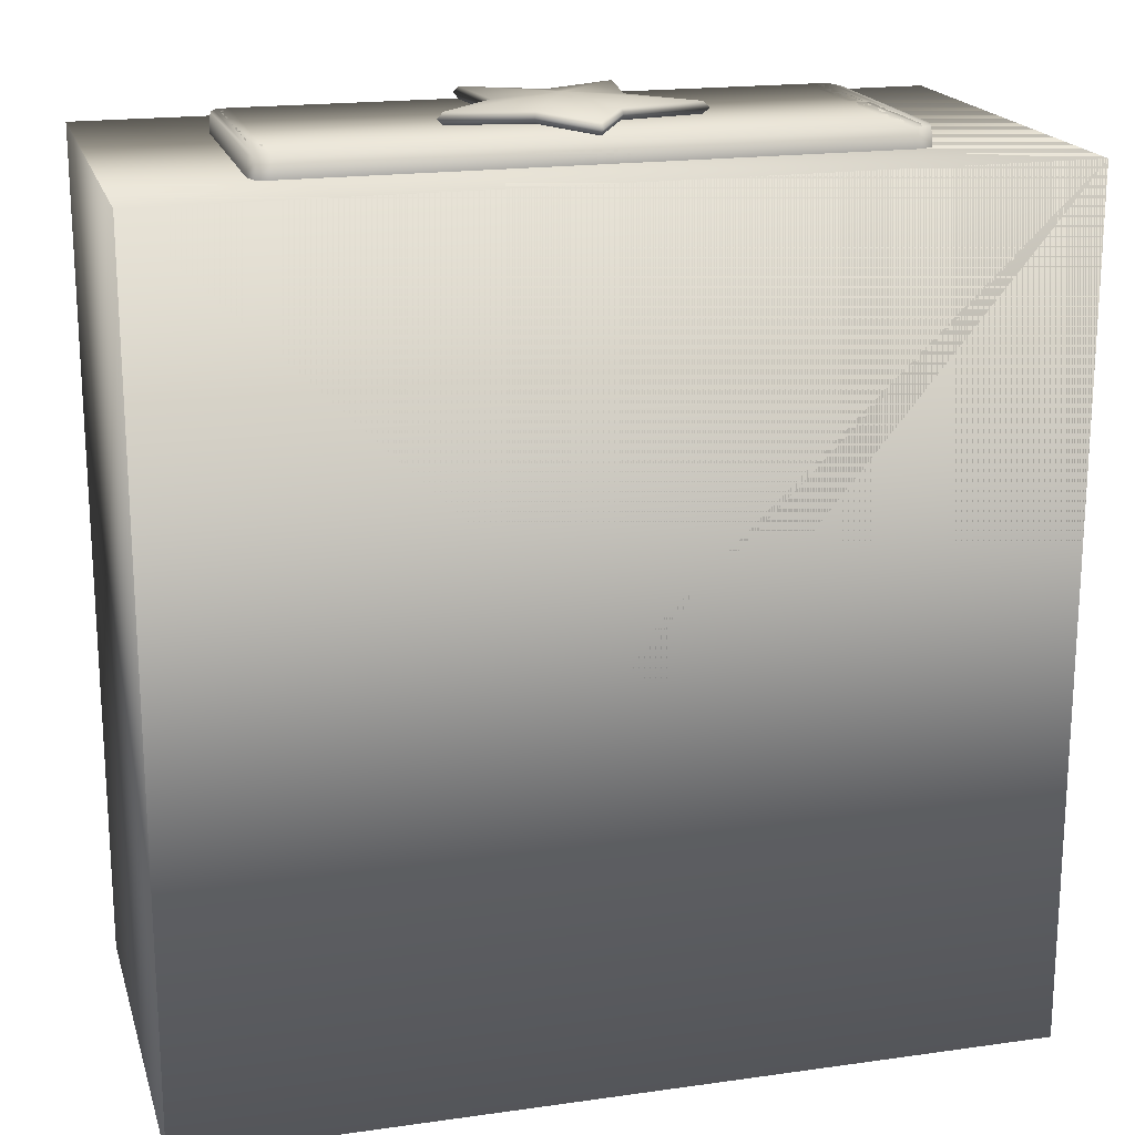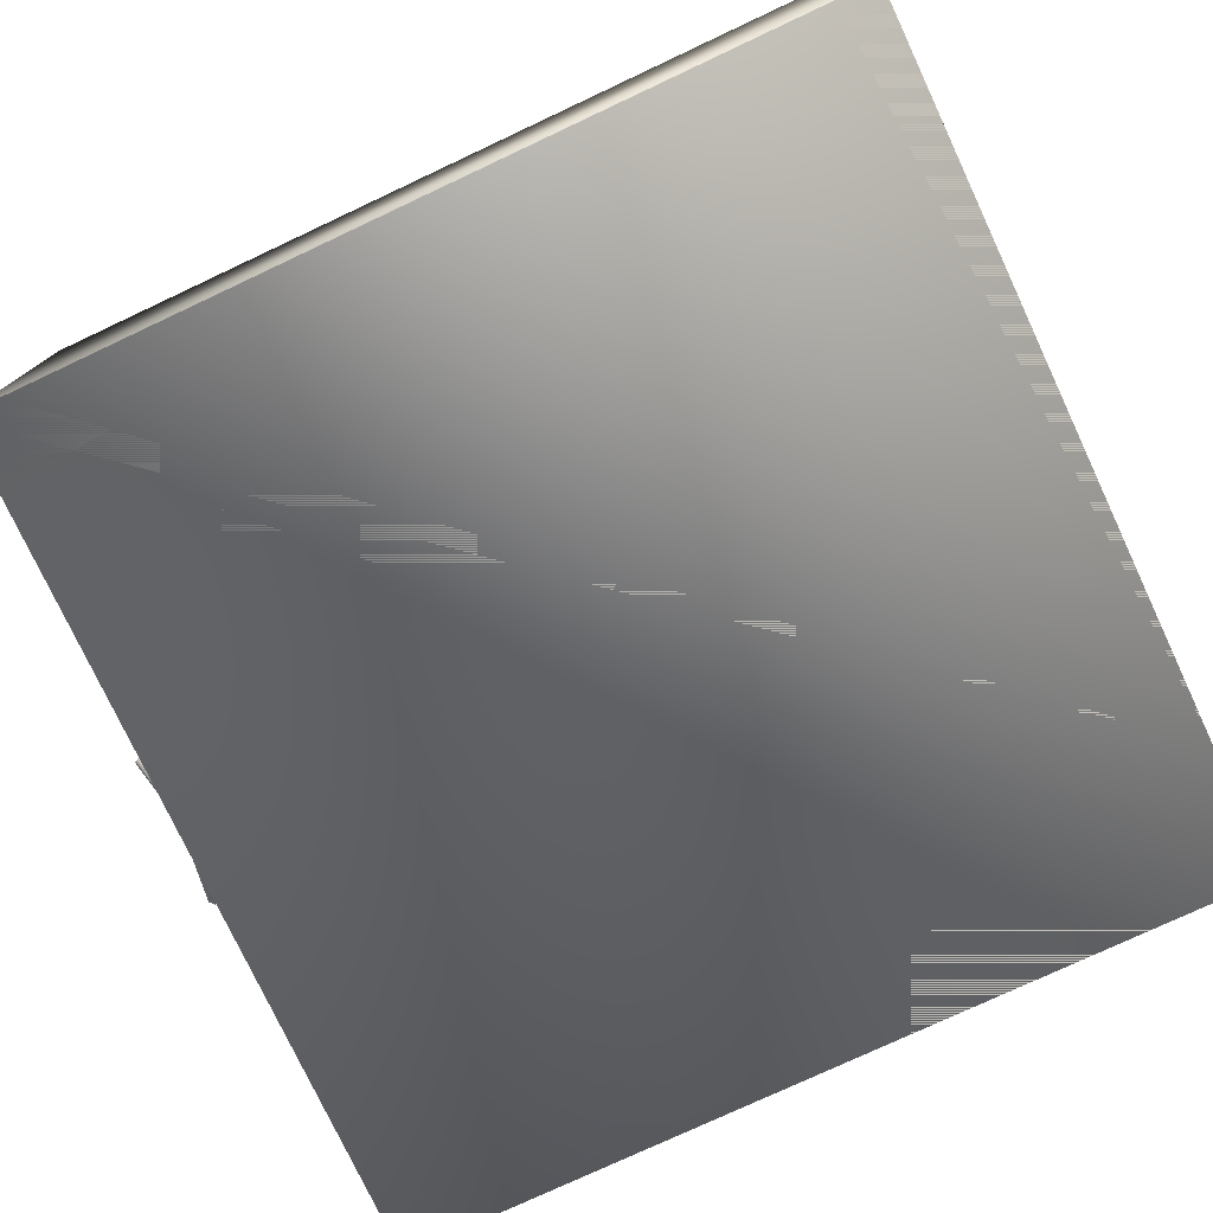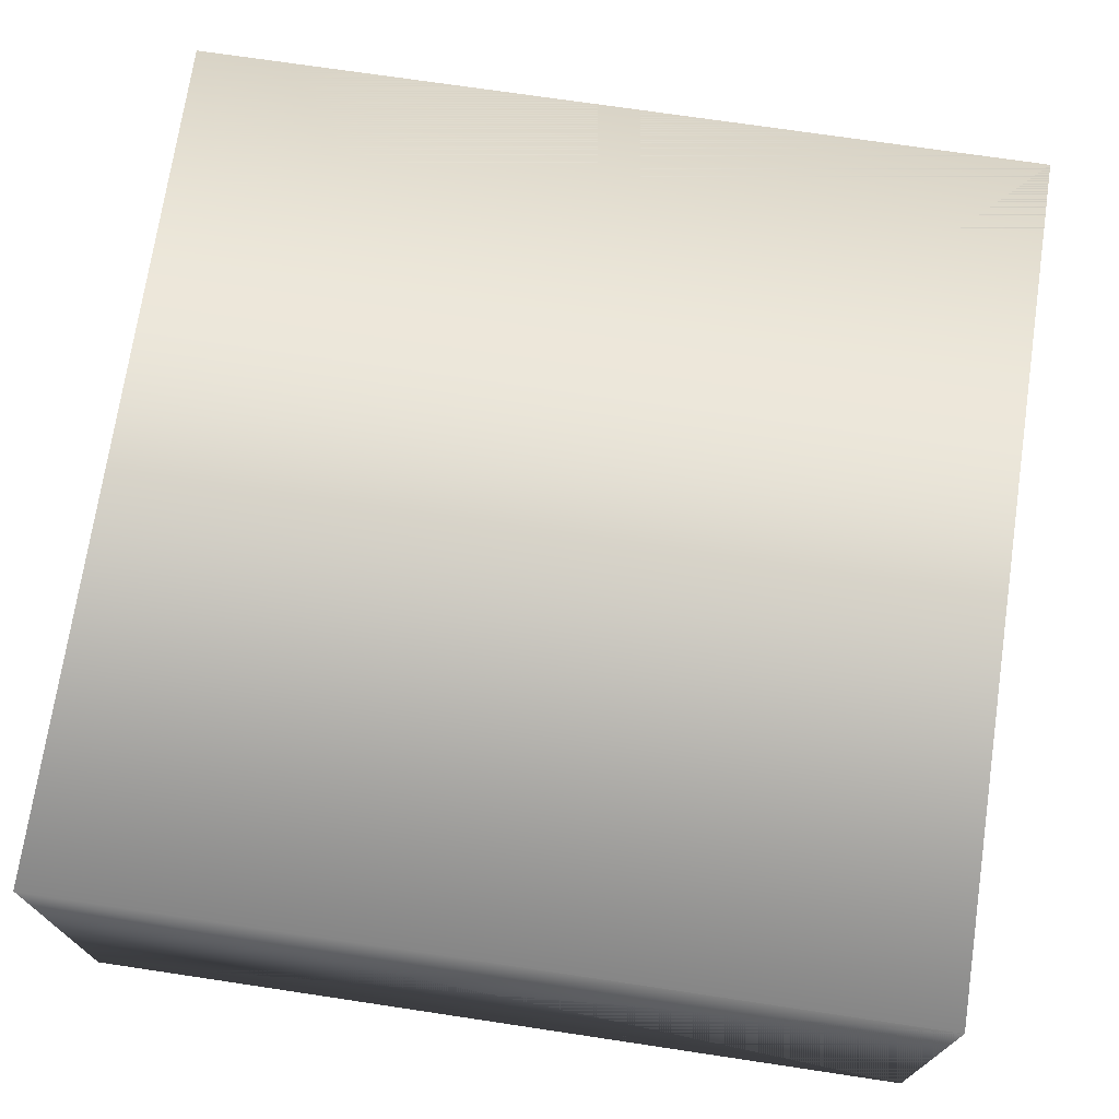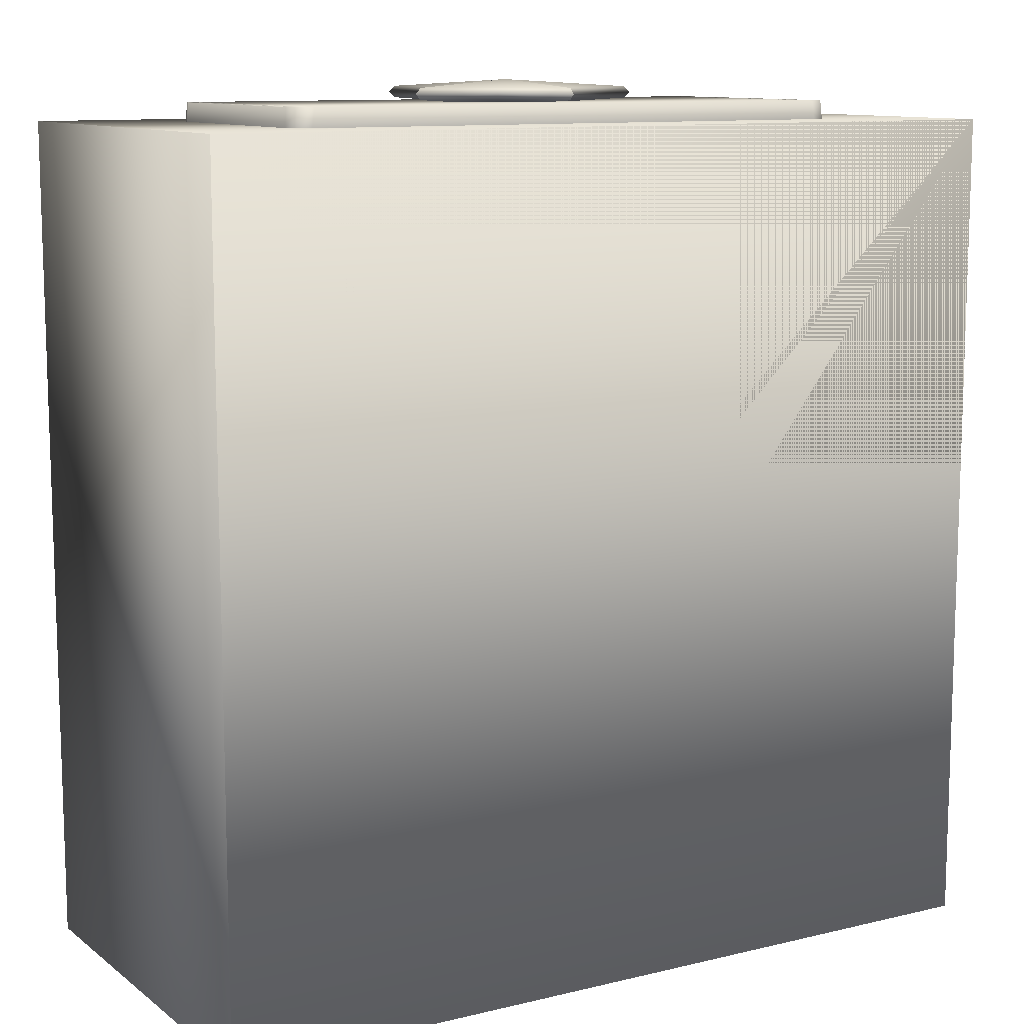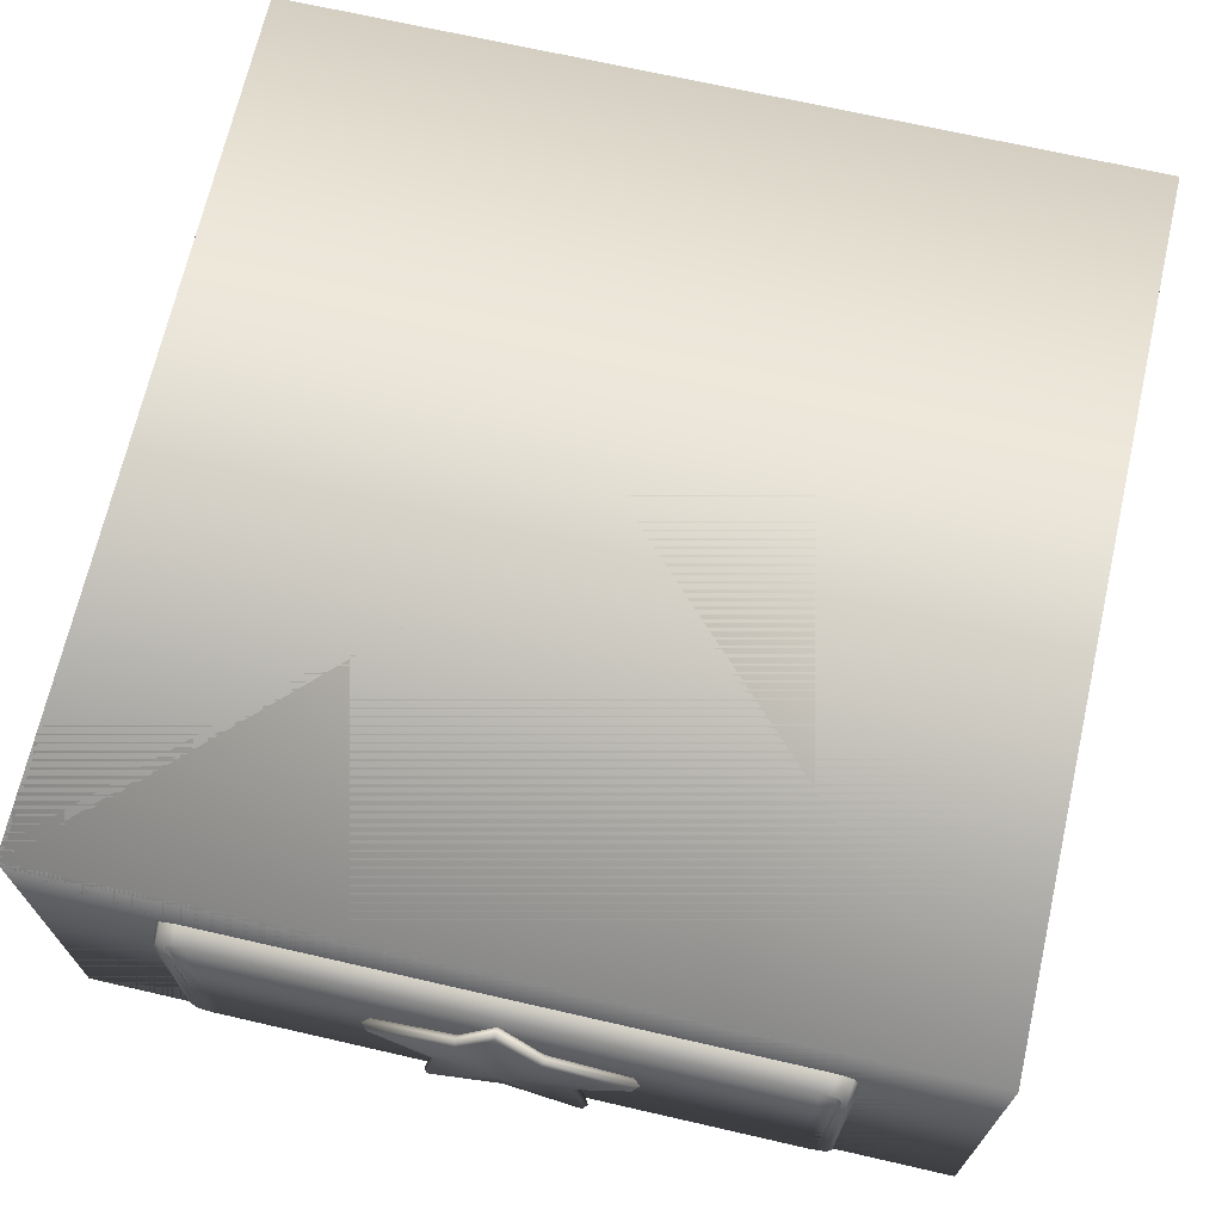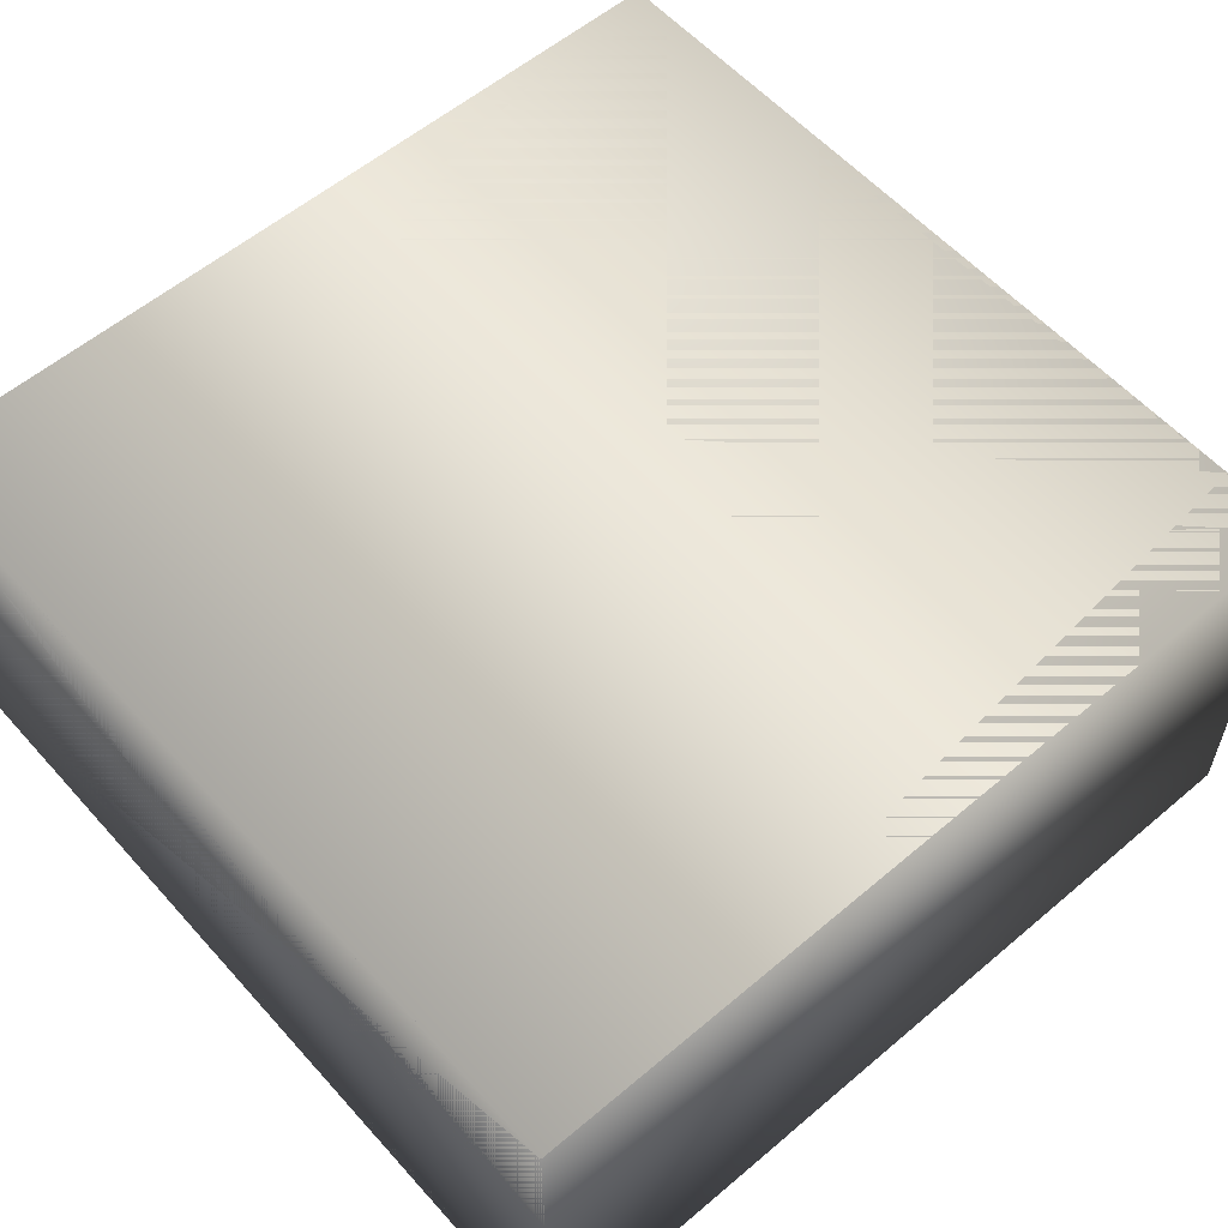
<metadata>
{"format":"obj","ext":"obj","renderer":"f3d","projection":"perspective","resolution":1024,"background":"white","views":[{"elev":18.9,"azim":165.0,"up":"+Z"},{"elev":-77.0,"azim":115.1,"up":"+Y"},{"elev":72.3,"azim":-171.5,"up":"+Y"},{"elev":10.9,"azim":149.3,"up":"+Z"},{"elev":69.3,"azim":12.9,"up":"+Y"},{"elev":57.6,"azim":-131.3,"up":"+Y"}]}
</metadata>
<code>
v  100 50 -100
v  100 50 -0
v  100 0 -0
v  100 0 -100
v  0.0001 50 -100
v  0 0 -100
v  0 0 -0
v  0.0001 50 -0
v  49.94 15.37 3.242
v  49.94 15.74 2.558
v  58.54 11.51 2.558
v  58.95 10.93 3.242
v  57.52 20.88 3.242
v  57.17 21 2.558
v  63.85 27.87 2.558
v  64.53 28.09 3.242
v  54.62 29.8 3.242
v  54.41 29.5 2.558
v  49.94 37.98 2.558
v  49.94 38.69 3.242
v  45.25 29.8 3.242
v  45.47 29.5 2.558
v  36.02 27.87 2.558
v  35.34 28.09 3.242
v  42.35 20.88 3.242
v  42.7 21 2.558
v  41.33 11.51 2.558
v  40.92 10.93 3.242
v  58.54 11.51 3.926
v  49.94 15.74 3.926
v  57.17 21 3.926
v  63.85 27.87 3.926
v  54.41 29.5 3.926
v  49.94 37.98 3.926
v  45.47 29.5 3.926
v  36.02 27.87 3.926
v  42.7 21 3.926
v  41.33 11.51 3.926
v  49.94 23.35 1.688
v  49.94 23.35 4.796
v  16.62 39.78 2.209
v  16.62 8.932 2.209
v  82.34 8.932 2.209
v  82.34 39.78 2.209
v  84.82 37.67 -0.1273
v  84.62 37.5 2.209
v  84.62 11.21 2.209
v  84.82 11.04 -0.1273
v  16.36 39.9 -0.1273
v  82.6 39.9 -0.1273
v  14.13 11.04 -0.1273
v  14.34 11.21 2.209
v  14.34 37.5 2.209
v  14.13 37.67 -0.1273
v  82.6 8.817 -0.1273
v  16.36 8.817 -0.1273
v  84.27 39.34 -0.1273
v  84.05 39.21 2.209
v  14.69 39.34 -0.1273
v  14.91 39.21 2.209
v  14.69 9.374 -0.1273
v  14.91 9.502 2.209
v  84.27 9.374 -0.1273
v  84.05 9.502 2.209
g base0
f 1 2 3
f 3 4 1
f 5 1 4
f 4 6 5
f 4 3 7
f 7 6 4
f 7 3 2
f 2 8 7
f 7 8 5
f 5 6 7
f 2 1 5
f 5 8 2
f 9 10 11
f 11 12 9
f 13 12 11
f 11 14 13
f 13 14 15
f 15 16 13
f 17 16 15
f 15 18 17
f 17 18 19
f 19 20 17
f 21 20 19
f 19 22 21
f 21 22 23
f 23 24 21
f 25 24 23
f 23 26 25
f 25 26 27
f 27 28 25
f 9 28 27
f 27 10 9
f 29 30 9
f 9 12 29
f 29 12 13
f 13 31 29
f 32 31 13
f 13 16 32
f 32 16 17
f 17 33 32
f 34 33 17
f 17 20 34
f 34 20 21
f 21 35 34
f 36 35 21
f 21 24 36
f 36 24 25
f 25 37 36
f 38 37 25
f 25 28 38
f 38 28 9
f 9 30 38
f 11 10 39
f 14 11 39
f 15 14 39
f 18 15 39
f 19 18 39
f 22 19 39
f 23 22 39
f 26 23 39
f 27 26 39
f 10 27 39
f 30 29 40
f 29 31 40
f 31 32 40
f 32 33 40
f 33 34 40
f 34 35 40
f 35 36 40
f 36 37 40
f 37 38 40
f 38 30 40
f 41 42 43
f 43 44 41
f 45 46 47
f 47 48 45
f 49 41 44
f 44 50 49
f 51 52 53
f 53 54 51
f 55 43 42
f 42 56 55
f 46 45 57
f 57 58 46
f 41 49 59
f 59 60 41
f 52 51 61
f 61 62 52
f 43 55 63
f 63 64 43
f 58 57 50
f 50 44 58
f 60 59 54
f 54 53 60
f 62 61 56
f 56 42 62
f 64 63 48
f 48 47 64
f 41 60 62
f 62 42 41
f 60 53 52
f 52 62 60
f 64 47 46
f 46 58 64
f 43 64 58
f 58 44 43
v  0.0001 50 -100
v  100 50 -100
v  100 0 -100
v  0 0 -100
v  100 0 0
v  0 0 0
v  100 50 -0
v  0.0001 50 -0
v  49.94 15.37 3.242
v  49.94 15.74 2.558
v  58.54 11.51 2.558
v  58.95 10.93 3.242
v  57.52 20.88 3.242
v  57.17 21 2.558
v  63.85 27.87 2.558
v  64.53 28.09 3.242
v  54.62 29.8 3.242
v  54.41 29.5 2.558
v  49.94 37.98 2.558
v  49.94 38.69 3.242
v  45.25 29.8 3.242
v  45.47 29.5 2.558
v  36.02 27.87 2.558
v  35.34 28.09 3.242
v  42.35 20.88 3.242
v  42.7 21 2.558
v  41.33 11.51 2.558
v  40.92 10.93 3.242
v  58.54 11.51 3.926
v  49.94 15.74 3.926
v  57.17 21 3.926
v  63.85 27.87 3.926
v  54.41 29.5 3.926
v  49.94 37.98 3.926
v  45.47 29.5 3.926
v  36.02 27.87 3.926
v  42.7 21 3.926
v  41.33 11.51 3.926
v  49.94 23.35 1.688
v  49.94 23.35 4.796
v  16.62 39.78 2.209
v  16.62 8.932 2.209
v  82.34 8.932 2.209
v  82.34 39.78 2.209
v  84.82 37.67 -0.1273
v  84.62 37.5 2.209
v  84.62 11.21 2.209
v  84.82 11.04 -0.1273
v  16.36 39.9 -0.1273
v  82.6 39.9 -0.1273
v  14.13 11.04 -0.1273
v  14.34 11.21 2.209
v  14.34 37.5 2.209
v  14.13 37.67 -0.1273
v  82.6 8.817 -0.1273
v  16.36 8.817 -0.1273
v  84.27 39.34 -0.1273
v  84.05 39.21 2.209
v  14.69 39.34 -0.1273
v  14.91 39.21 2.209
v  14.69 9.374 -0.1273
v  14.91 9.502 2.209
v  84.27 9.374 -0.1273
v  84.05 9.502 2.209
g base3
f 65 66 67
f 67 68 65
f 67 69 70
f 70 68 67
f 70 69 71
f 71 72 70
f 71 66 65
f 65 72 71
f 73 74 75
f 75 76 73
f 77 76 75
f 75 78 77
f 77 78 79
f 79 80 77
f 81 80 79
f 79 82 81
f 81 82 83
f 83 84 81
f 85 84 83
f 83 86 85
f 85 86 87
f 87 88 85
f 89 88 87
f 87 90 89
f 89 90 91
f 91 92 89
f 73 92 91
f 91 74 73
f 93 94 73
f 73 76 93
f 93 76 77
f 77 95 93
f 96 95 77
f 77 80 96
f 96 80 81
f 81 97 96
f 98 97 81
f 81 84 98
f 98 84 85
f 85 99 98
f 100 99 85
f 85 88 100
f 100 88 89
f 89 101 100
f 102 101 89
f 89 92 102
f 102 92 73
f 73 94 102
f 75 74 103
f 78 75 103
f 79 78 103
f 82 79 103
f 83 82 103
f 86 83 103
f 87 86 103
f 90 87 103
f 91 90 103
f 74 91 103
f 94 93 104
f 93 95 104
f 95 96 104
f 96 97 104
f 97 98 104
f 98 99 104
f 99 100 104
f 100 101 104
f 101 102 104
f 102 94 104
f 105 106 107
f 107 108 105
f 109 110 111
f 111 112 109
f 113 105 108
f 108 114 113
f 115 116 117
f 117 118 115
f 119 107 106
f 106 120 119
f 110 109 121
f 121 122 110
f 105 113 123
f 123 124 105
f 116 115 125
f 125 126 116
f 107 119 127
f 127 128 107
f 122 121 114
f 114 108 122
f 124 123 118
f 118 117 124
f 126 125 120
f 120 106 126
f 128 127 112
f 112 111 128
f 105 124 126
f 126 106 105
f 124 117 116
f 116 126 124
f 128 111 110
f 110 122 128
f 107 128 122
f 122 108 107
v  0 50 -100
v  0 -0 -100
v  0 0 0
v  0 50 -0
v  100 50 -100
v  100 -0 -100
v  100 0 0
v  100 50 -0
v  50.06 15.37 3.242
v  41.05 10.93 3.242
v  41.46 11.51 2.558
v  50.06 15.74 2.558
v  42.48 20.88 3.242
v  42.83 21 2.558
v  35.47 28.09 3.242
v  36.15 27.87 2.558
v  45.38 29.8 3.242
v  45.59 29.5 2.558
v  50.06 38.69 3.242
v  50.06 37.98 2.558
v  54.75 29.8 3.242
v  54.53 29.5 2.558
v  64.66 28.09 3.242
v  63.98 27.87 2.558
v  57.65 20.88 3.242
v  57.3 21 2.558
v  59.08 10.93 3.242
v  58.67 11.51 2.558
v  41.46 11.51 3.926
v  50.06 15.74 3.926
v  42.83 21 3.926
v  36.15 27.87 3.926
v  45.59 29.5 3.926
v  50.06 37.98 3.926
v  54.53 29.5 3.926
v  63.98 27.87 3.926
v  57.3 21 3.926
v  58.67 11.51 3.926
v  50.06 23.35 1.688
v  50.06 23.35 4.796
v  83.38 39.78 2.209
v  17.66 39.78 2.209
v  17.66 8.932 2.209
v  83.38 8.932 2.209
v  15.18 37.67 -0.1273
v  15.18 11.04 -0.1273
v  15.38 11.21 2.209
v  15.38 37.5 2.209
v  83.64 39.9 -0.1273
v  17.4 39.9 -0.1273
v  85.87 11.04 -0.1273
v  85.87 37.67 -0.1273
v  85.66 37.5 2.209
v  85.66 11.21 2.209
v  17.4 8.817 -0.1273
v  83.64 8.817 -0.1273
v  15.95 39.21 2.209
v  15.73 39.34 -0.1273
v  85.09 39.21 2.209
v  85.31 39.34 -0.1273
v  85.09 9.502 2.209
v  85.31 9.374 -0.1273
v  15.95 9.502 2.209
v  15.73 9.374 -0.1273
g base2
f 129 130 131
f 131 132 129
f 133 134 130
f 130 129 133
f 130 134 135
f 135 131 130
f 135 136 132
f 132 131 135
f 132 136 133
f 133 129 132
f 137 138 139
f 139 140 137
f 141 142 139
f 139 138 141
f 141 143 144
f 144 142 141
f 145 146 144
f 144 143 145
f 145 147 148
f 148 146 145
f 149 150 148
f 148 147 149
f 149 151 152
f 152 150 149
f 153 154 152
f 152 151 153
f 153 155 156
f 156 154 153
f 137 140 156
f 156 155 137
f 157 138 137
f 137 158 157
f 157 159 141
f 141 138 157
f 160 143 141
f 141 159 160
f 160 161 145
f 145 143 160
f 162 147 145
f 145 161 162
f 162 163 149
f 149 147 162
f 164 151 149
f 149 163 164
f 164 165 153
f 153 151 164
f 166 155 153
f 153 165 166
f 166 158 137
f 137 155 166
f 139 167 140
f 142 167 139
f 144 167 142
f 146 167 144
f 148 167 146
f 150 167 148
f 152 167 150
f 154 167 152
f 156 167 154
f 140 167 156
f 158 168 157
f 157 168 159
f 159 168 160
f 160 168 161
f 161 168 162
f 162 168 163
f 163 168 164
f 164 168 165
f 165 168 166
f 166 168 158
f 169 170 171
f 171 172 169
f 173 174 175
f 175 176 173
f 177 178 170
f 170 169 177
f 179 180 181
f 181 182 179
f 183 184 172
f 172 171 183
f 176 185 186
f 186 173 176
f 169 187 188
f 188 177 169
f 182 189 190
f 190 179 182
f 171 191 192
f 192 183 171
f 185 170 178
f 178 186 185
f 187 181 180
f 180 188 187
f 189 172 184
f 184 190 189
f 191 175 174
f 174 192 191
f 169 172 189
f 189 187 169
f 187 189 182
f 182 181 187
f 191 185 176
f 176 175 191
f 171 170 185
f 185 191 171

</code>
